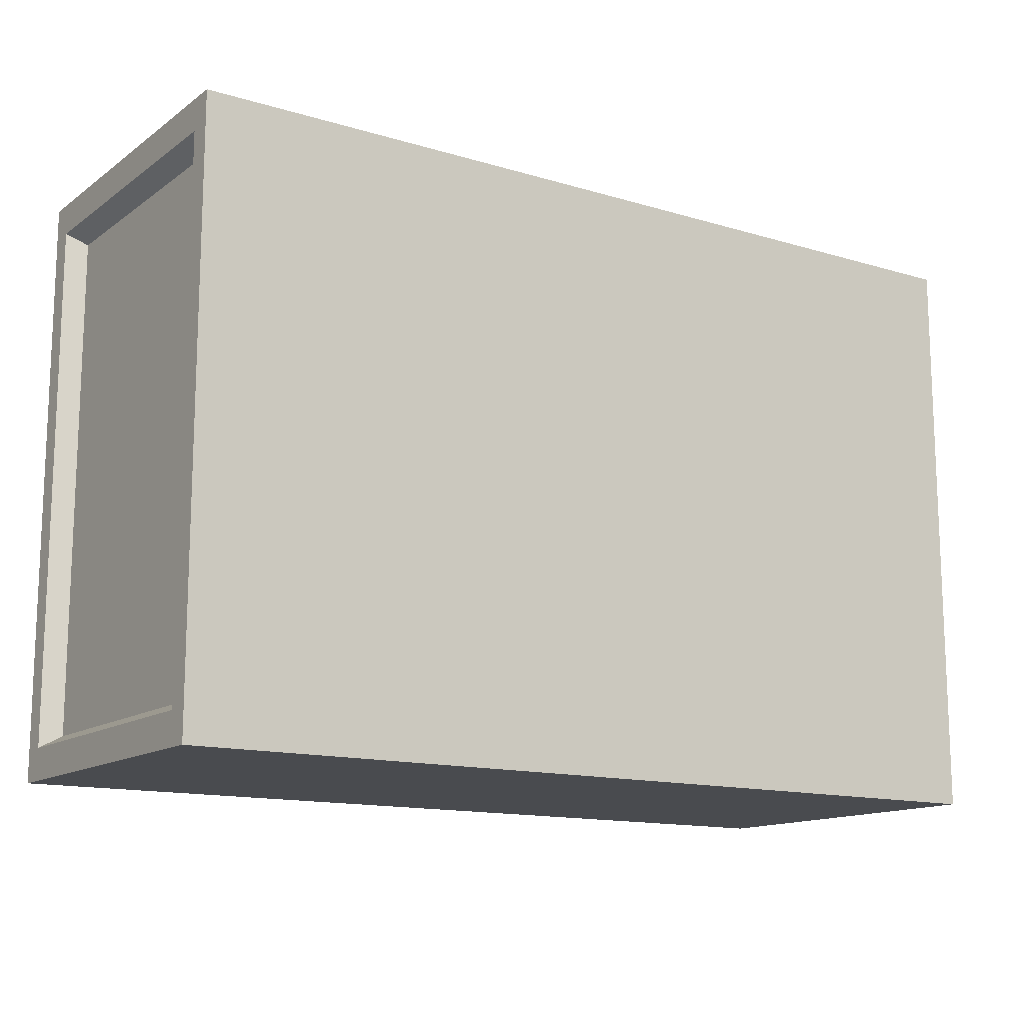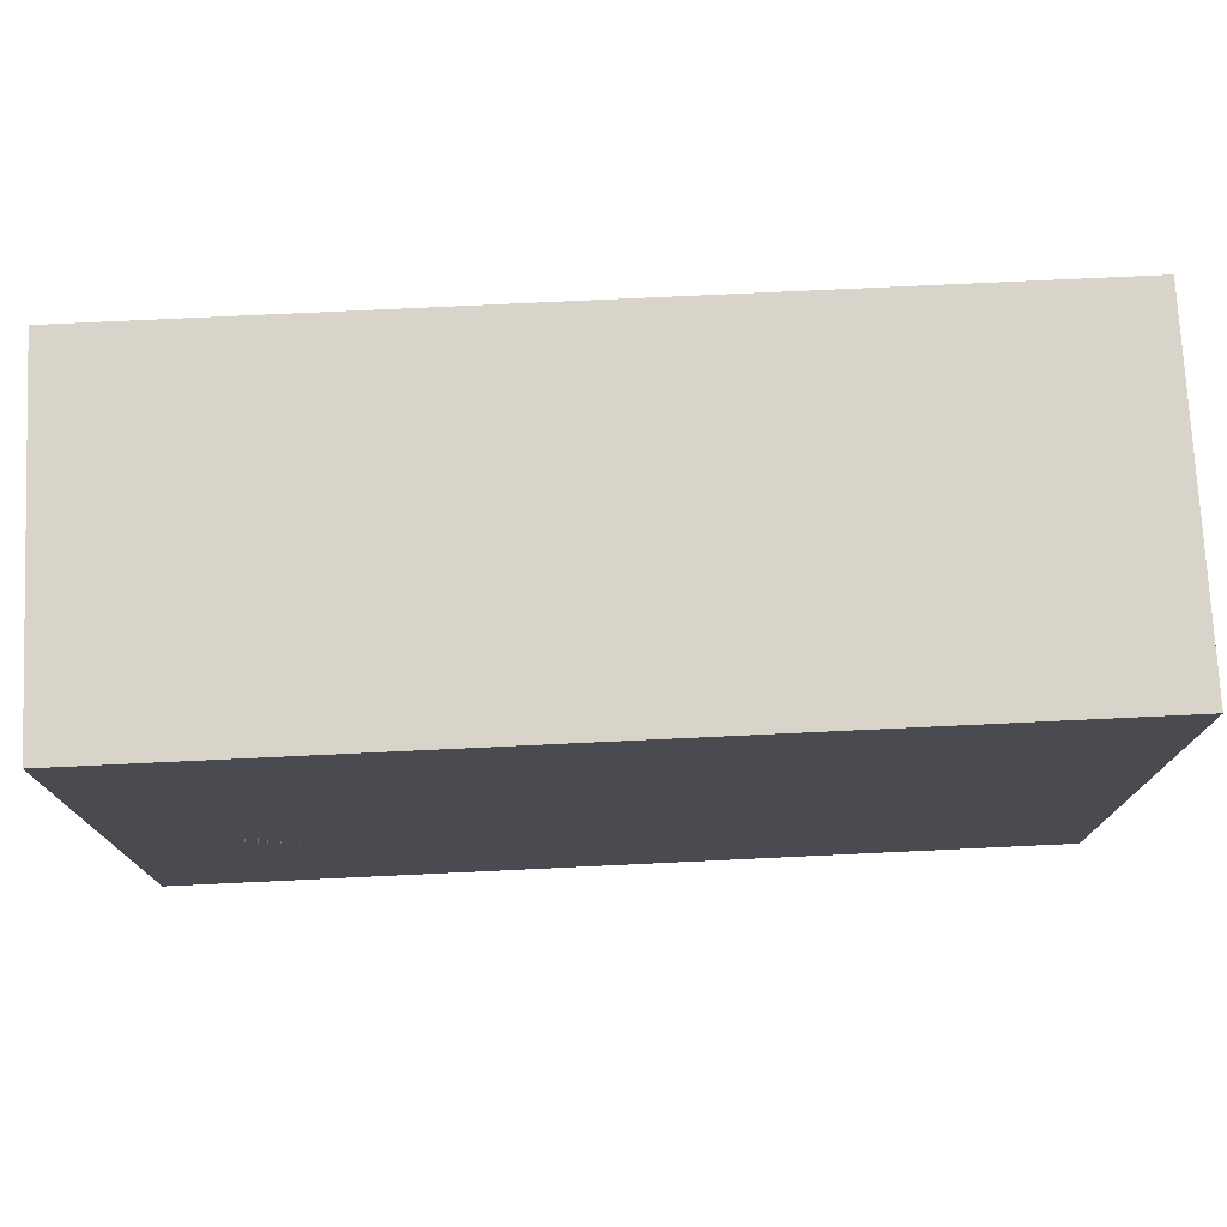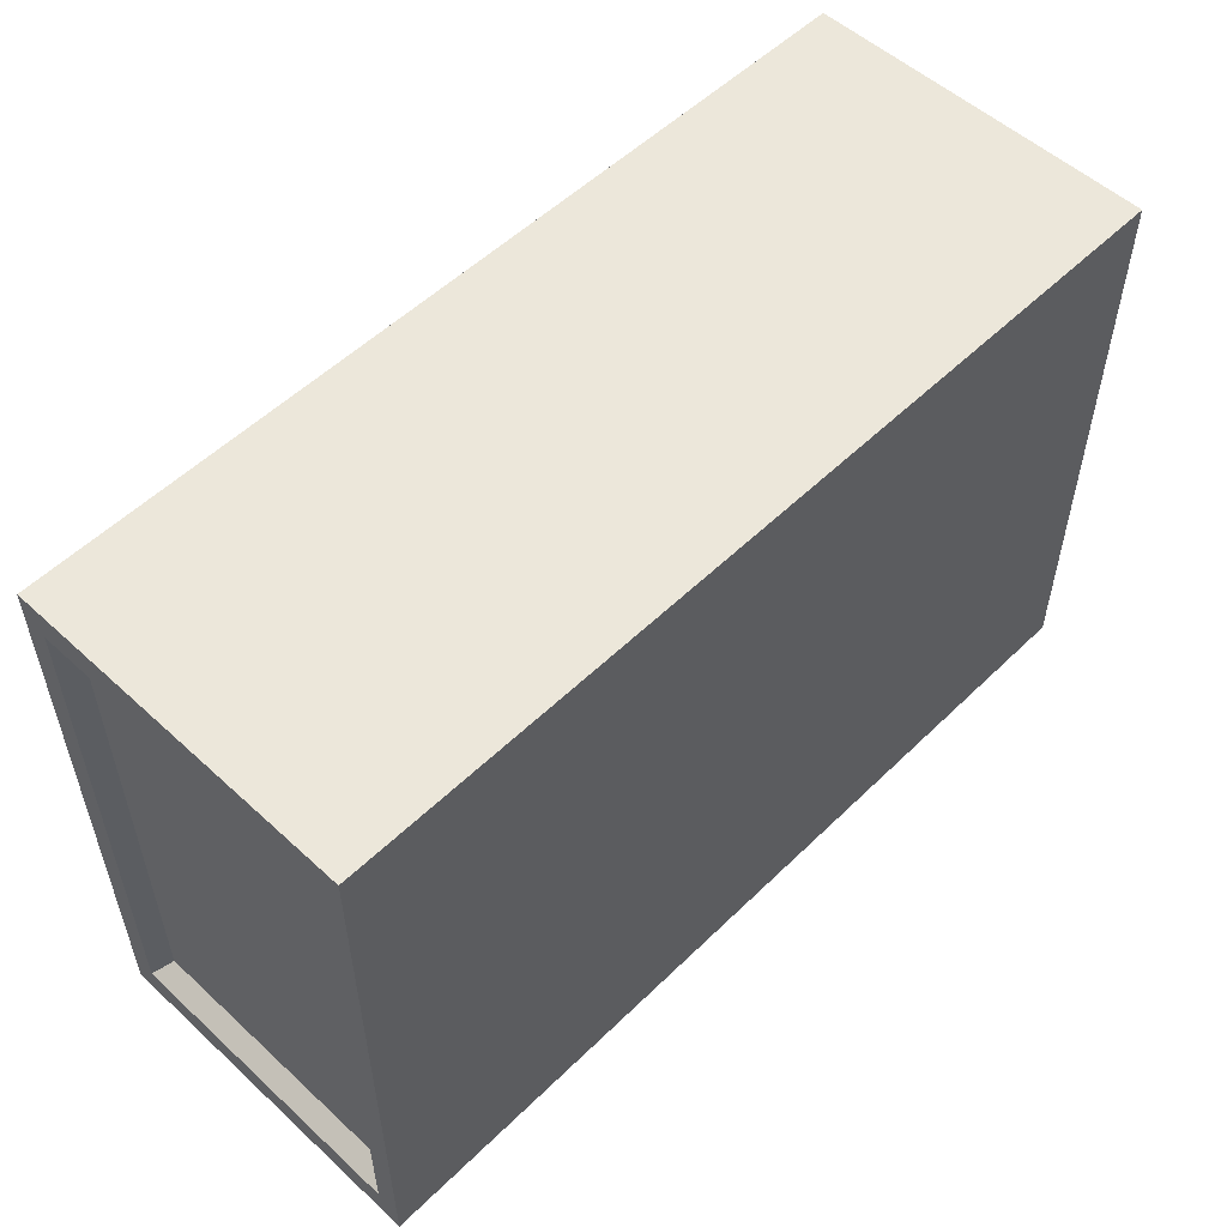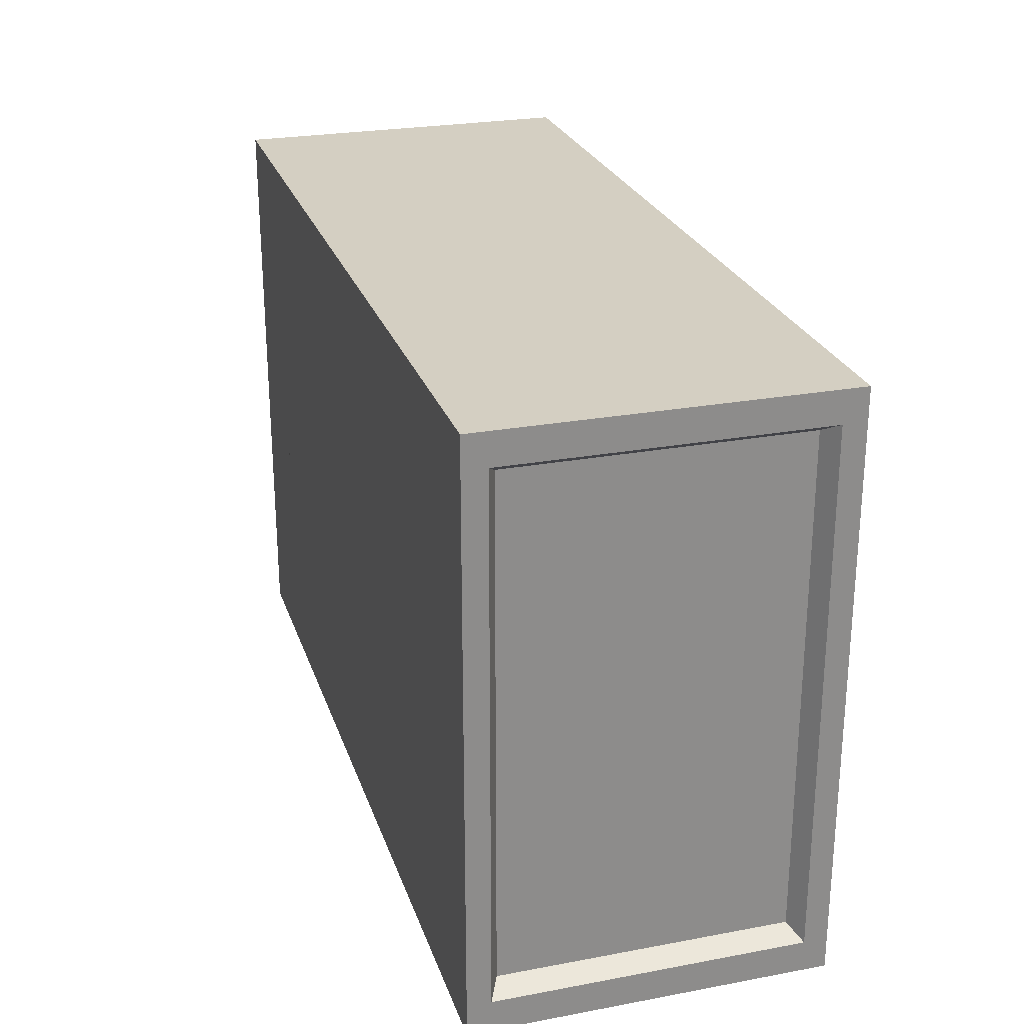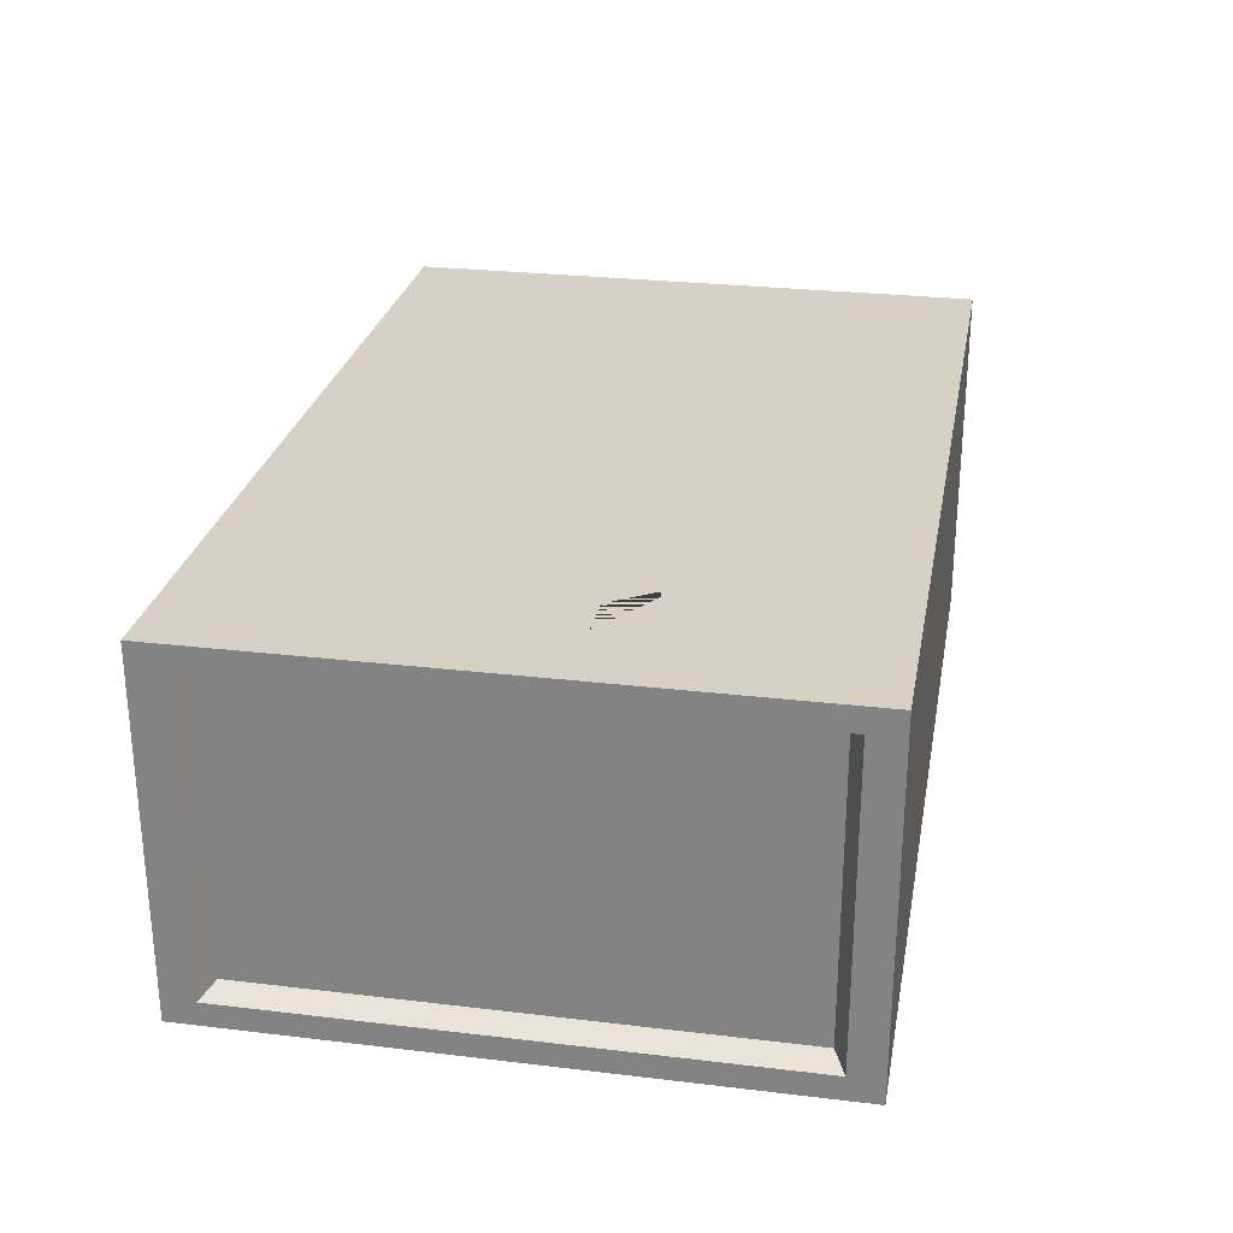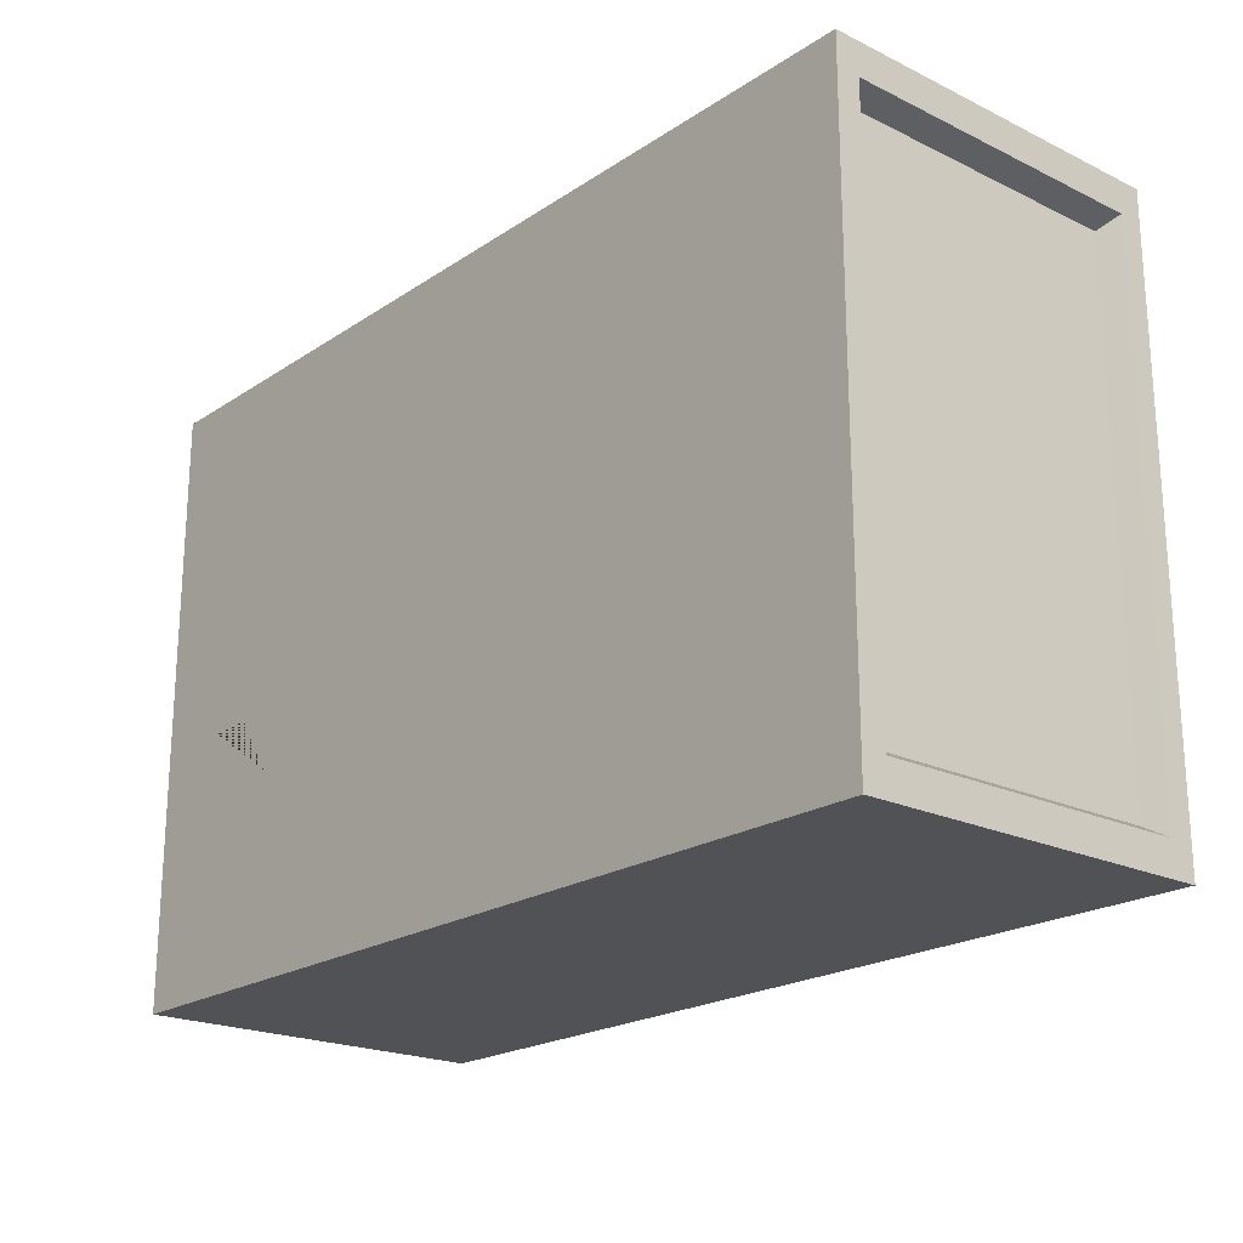
<metadata>
{"format":"obj","ext":"obj","renderer":"f3d","projection":"perspective","resolution":1024,"background":"white","views":[{"elev":-13.7,"azim":-33.7,"up":"+Z"},{"elev":75.3,"azim":177.3,"up":"+Z"},{"elev":53.9,"azim":-45.8,"up":"+Z"},{"elev":25.5,"azim":-106.6,"up":"+Z"},{"elev":26.9,"azim":100.5,"up":"+Y"},{"elev":-21.0,"azim":-130.7,"up":"+Z"}]}
</metadata>
<code>
v 10.87 0 -7.186
v -10.87 0 -7.186
v 10.87 8.547 -7.186
v -10.87 8.547 -7.186
v 10.87 8.547 7.186
v -10.87 8.547 7.186
v 10.87 0 7.186
v -10.87 0 7.186
v -2.175 8.547 -7.186
v -2.175 0 -7.186
v -9.135 8.547 -7.186
v -9.135 0 -7.186
v 2.175 8.547 7.186
v 2.175 0 7.186
v 9.135 8.547 7.186
v 9.135 0 7.186
v 9.837 8.547 -6.149
v 8.932 8.547 -1.15
v 9.837 8.547 -2.513
v 6.875 8.547 -6.149
v 6.875 8.547 -2.513
v 7.802 8.547 -1.15
v -10.87 0.563 -6.411
v -10.87 0.563 6.411
v -10.87 7.984 6.411
v -10.87 7.984 -6.411
v 10.87 0.563 -6.411
v 10.87 0.563 6.411
v 10.87 7.984 -6.411
v 10.87 7.984 6.411
v -10.39 0.8237 -6.129
v -10.39 0.8237 6.129
v -10.39 7.723 6.129
v -10.39 7.723 -6.129
v 10.39 0.8237 -6.129
v 10.39 0.8237 6.129
v 10.39 7.723 -6.129
v 10.39 7.723 6.129
f 11 12 2 4
f 13 11 4 6
f 5 15 16 7
f 7 16 10 1
f 31 32 33 34
f 36 35 37 38
f 1 10 9 3
f 9 10 12 11
f 14 13 6 8
f 16 15 13 14
f 22 18 19 17 20 21
f 15 9 11 13
f 12 14 8 2
f 10 16 14 12
f 17 3 9 20
f 5 3 17 19
f 9 15 21 20
f 18 22 21 15 5 19
f 2 8 24 23
f 8 6 25 24
f 6 4 26 25
f 4 2 23 26
f 7 1 27 28
f 1 3 29 27
f 3 5 30 29
f 5 7 28 30
f 23 24 32 31
f 24 25 33 32
f 25 26 34 33
f 26 23 31 34
f 28 27 35 36
f 27 29 37 35
f 29 30 38 37
f 30 28 36 38

</code>
